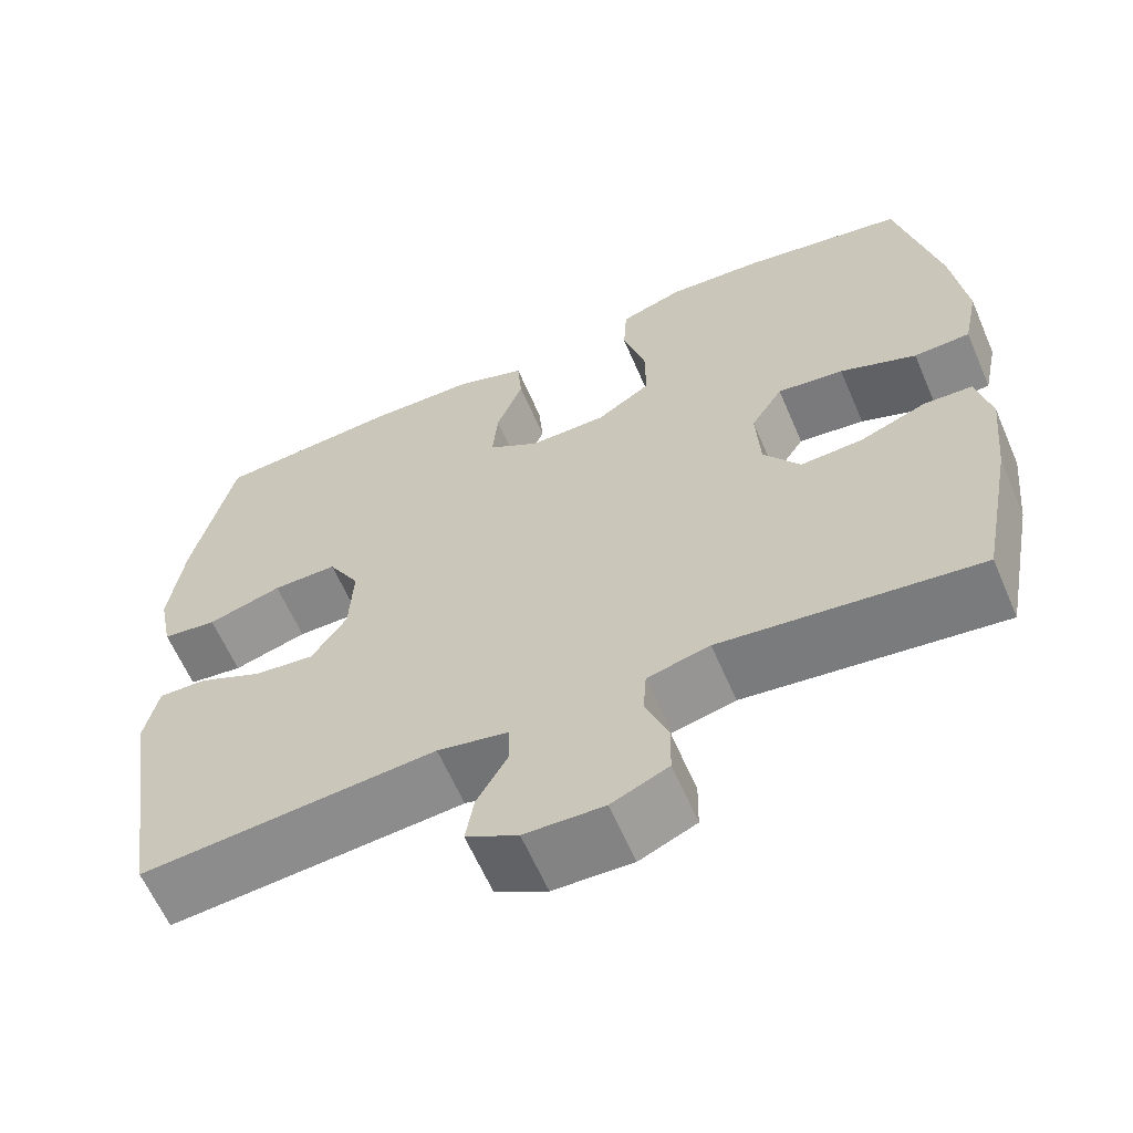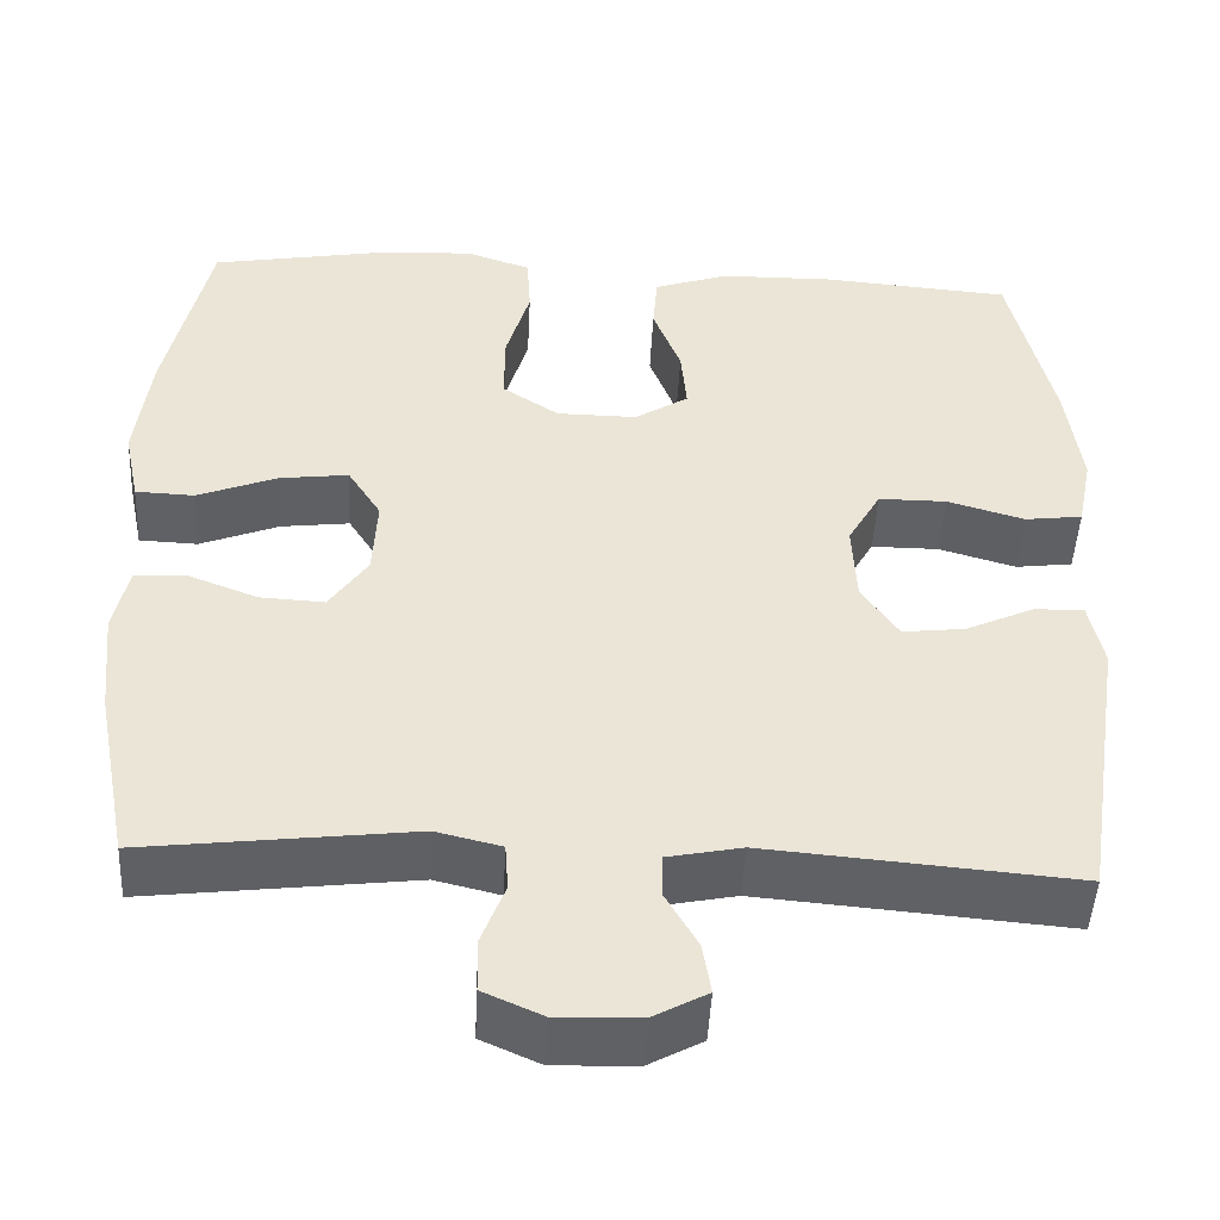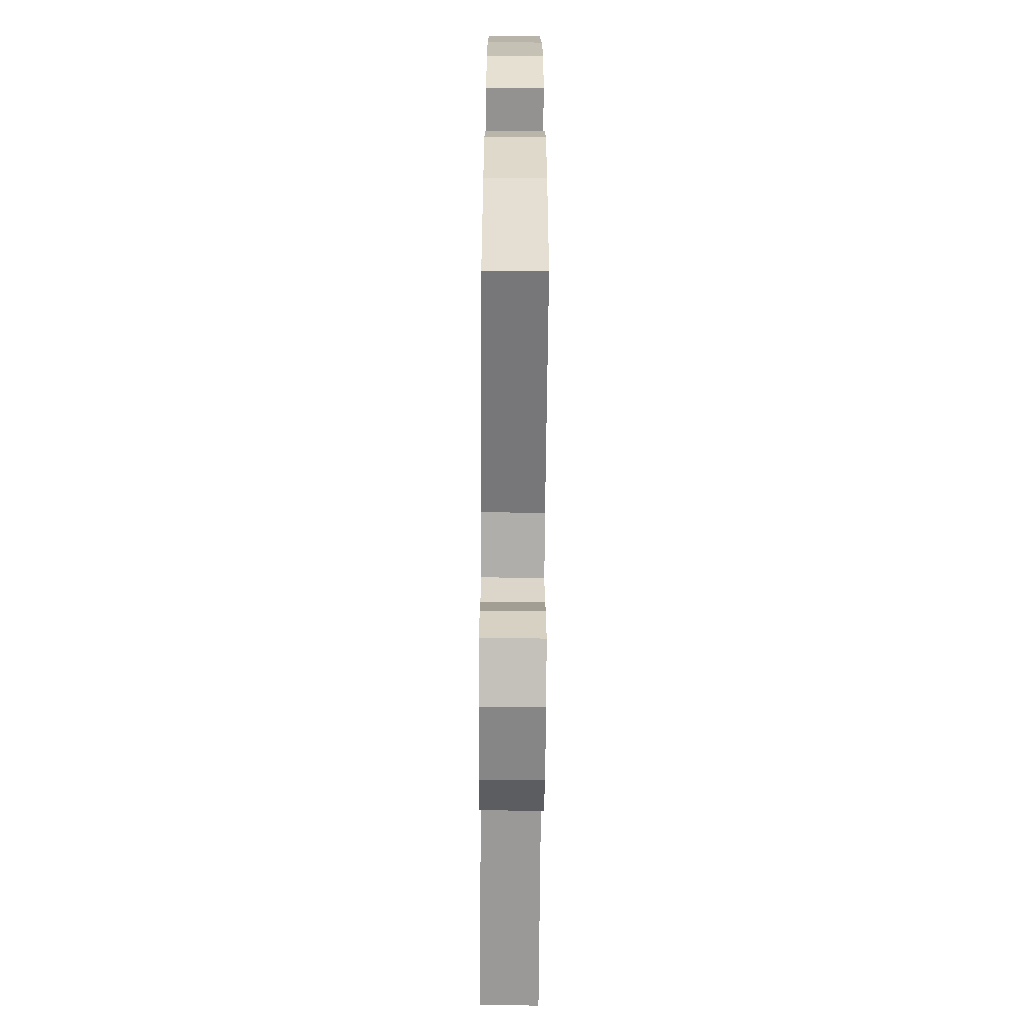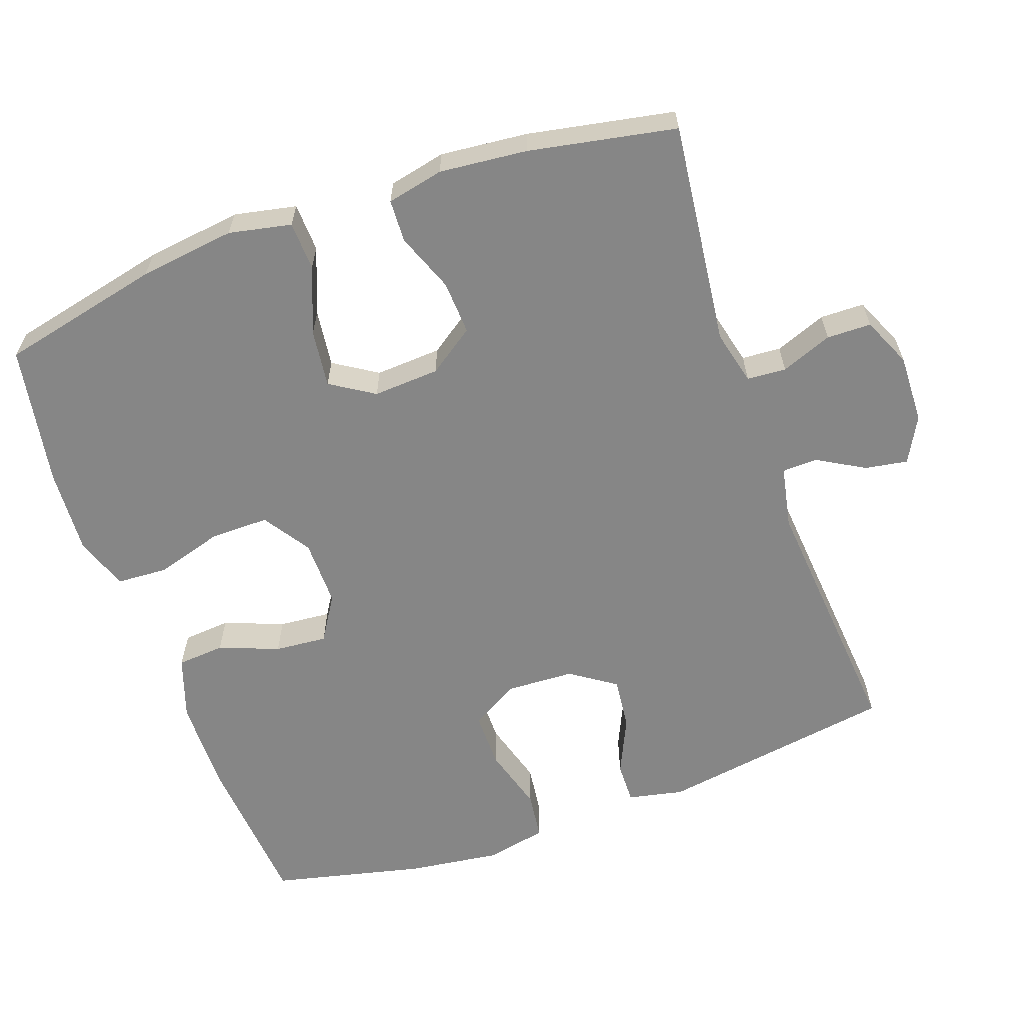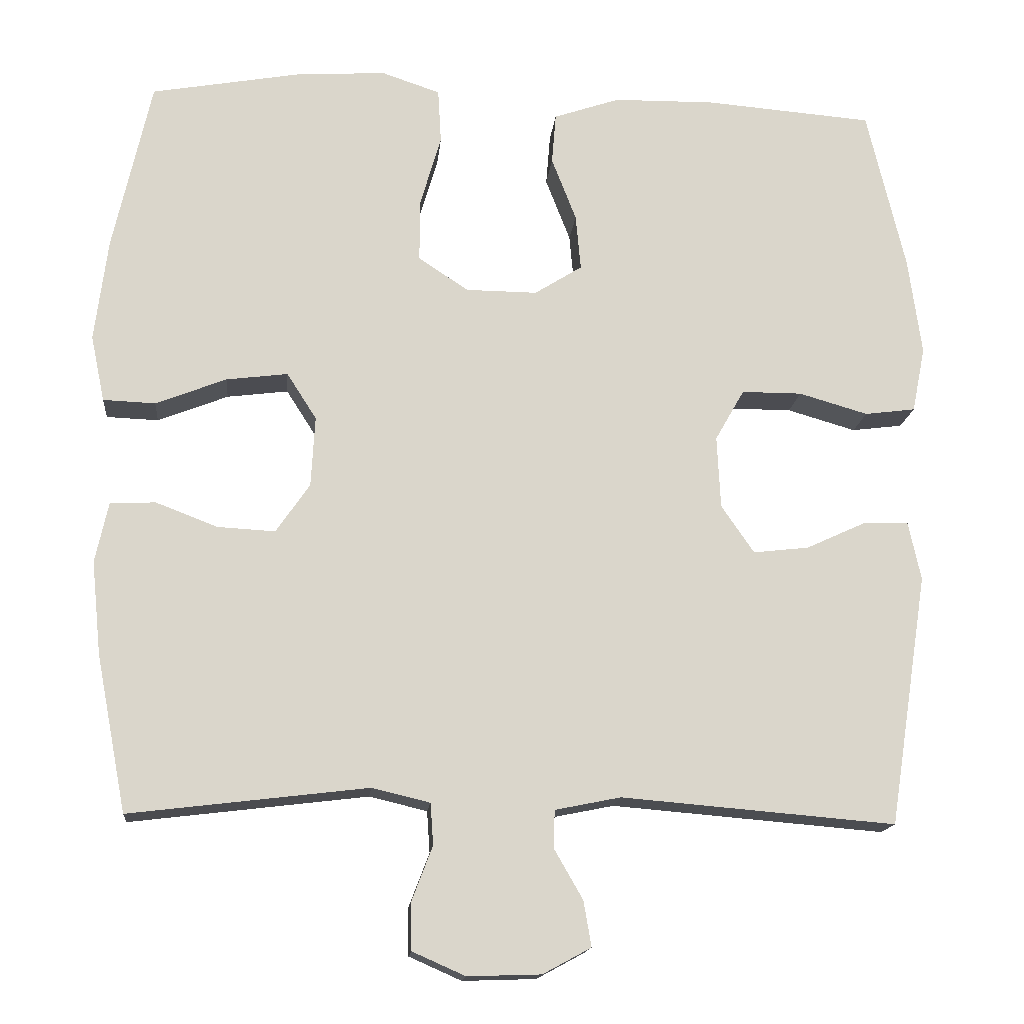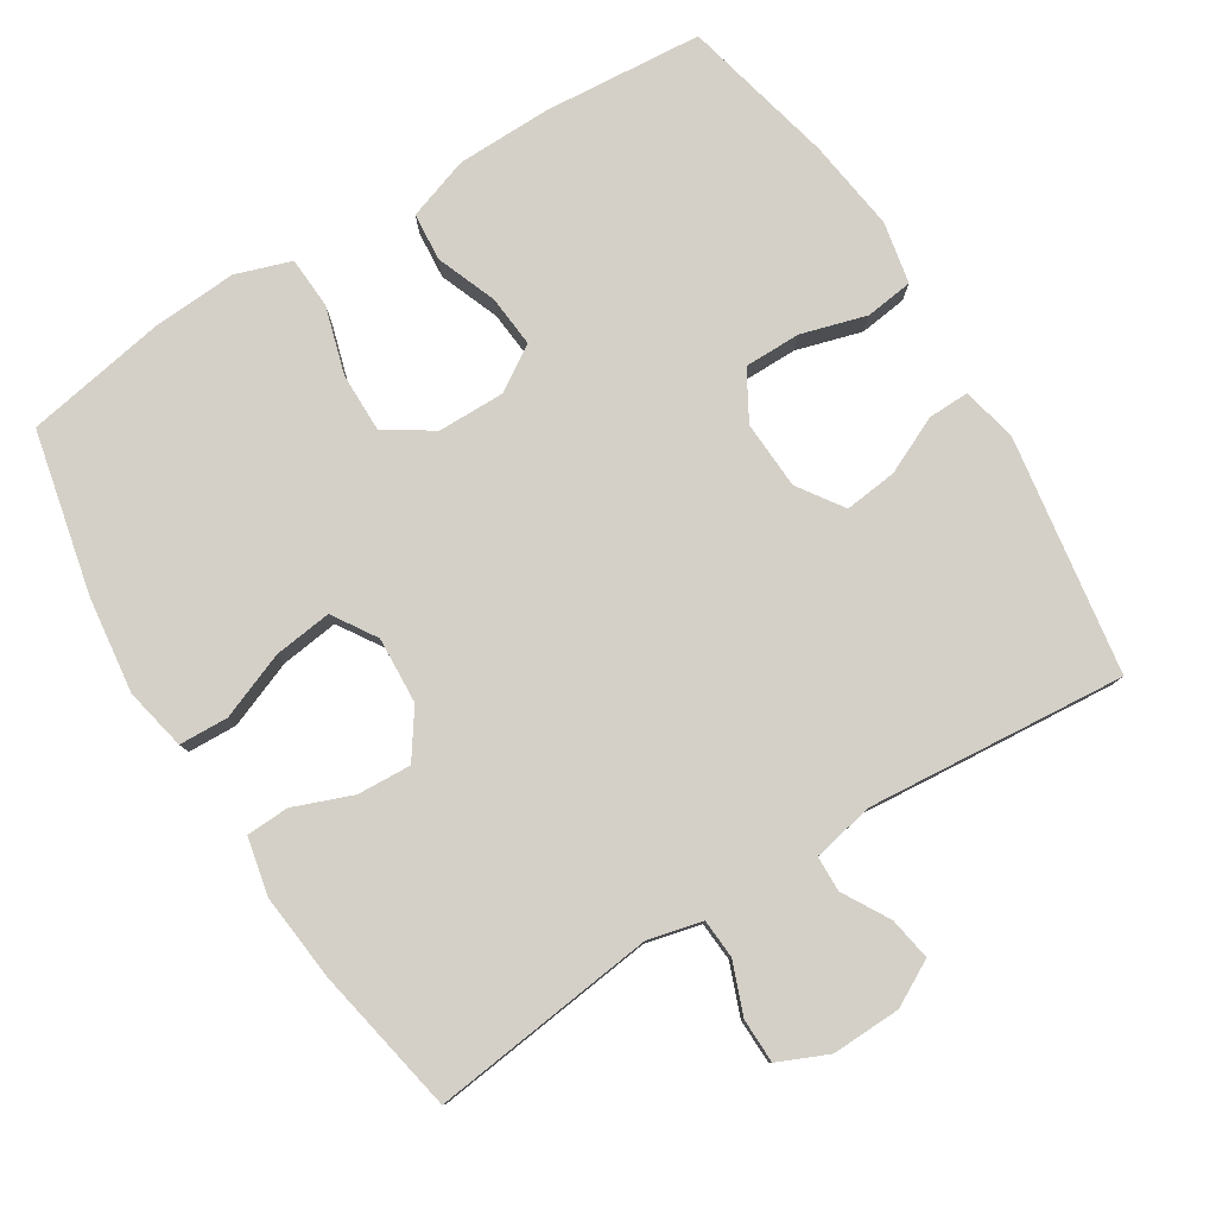
<metadata>
{"format":"obj","ext":"obj","renderer":"f3d","projection":"perspective","resolution":1024,"background":"white","views":[{"elev":-62.0,"azim":23.3,"up":"+Z"},{"elev":-47.1,"azim":177.1,"up":"+Z"},{"elev":-64.1,"azim":89.6,"up":"+Z"},{"elev":-62.1,"azim":109.7,"up":"+Y"},{"elev":-15.4,"azim":174.6,"up":"+Z"},{"elev":79.9,"azim":148.1,"up":"+Y"}]}
</metadata>
<code>
o path9164
v 0.5372 0.0375 -0.2719
v 0.5497 0.0375 -0.1486
v 0.5323 0.0375 -0.0688
v 0.4724 0.0375 -0.066
v 0.3903 0.0375 -0.0975
v 0.3145 0.0375 -0.1016
v 0.2697 0.0375 -0.03684
v 0.2646 0.0375 0.05647
v 0.3037 0.0375 0.1178
v 0.3849 0.0375 0.1077
v 0.4783 0.0375 0.07098
v 0.5473 0.0375 0.07374
v 0.5656 0.0375 0.1613
v 0.5483 0.0375 0.2967
v 0.4975 0.0375 0.5235
v 0.2996 0.0375 0.5585
v 0.1812 0.0375 0.5658
v 0.1039 0.0375 0.5398
v 0.09967 0.0375 0.4676
v 0.1274 0.0375 0.3733
v 0.1279 0.0375 0.2906
v 0.0616 0.0375 0.247
v -0.03236 0.0375 0.2461
v -0.09518 0.0375 0.2856
v -0.08855 0.0375 0.3591
v -0.05594 0.0375 0.443
v -0.06132 0.0375 0.5099
v -0.1486 0.0375 0.5396
v -0.2818 0.0375 0.5415
v -0.5042 0.0375 0.5235
v -0.5547 0.0375 0.309
v -0.5723 0.0375 0.1799
v -0.555 0.0375 0.09391
v -0.488 0.0375 0.08533
v -0.3968 0.0375 0.1118
v -0.3174 0.0375 0.1118
v -0.2788 0.0375 0.04414
v -0.2835 0.0375 -0.0514
v -0.3268 0.0375 -0.1147
v -0.4005 0.0375 -0.1063
v -0.4804 0.0375 -0.06939
v -0.5387 0.0375 -0.06792
v -0.5554 0.0375 -0.1461
v -0.5042 0.0375 -0.4784
v -0.1421 0.0375 -0.4481
v -0.05532 0.0375 -0.4657
v -0.05399 0.0375 -0.5155
v -0.0919 0.0375 -0.5816
v -0.102 0.0375 -0.6413
v -0.03857 0.0375 -0.6757
v 0.05856 0.0375 -0.6789
v 0.1282 0.0375 -0.6481
v 0.1294 0.0375 -0.5857
v 0.1019 0.0375 -0.5137
v 0.1057 0.0375 -0.4587
v 0.1823 0.0375 -0.4403
v 0.4975 0.0375 -0.4784
v 0.5372 -0.0375 -0.2719
v 0.5497 -0.0375 -0.1486
v 0.5323 -0.0375 -0.0688
v 0.4724 -0.0375 -0.066
v 0.3903 -0.0375 -0.0975
v 0.3145 -0.0375 -0.1016
v 0.2697 -0.0375 -0.03684
v 0.2646 -0.0375 0.05647
v 0.3037 -0.0375 0.1178
v 0.3849 -0.0375 0.1077
v 0.4783 -0.0375 0.07098
v 0.5473 -0.0375 0.07374
v 0.5656 -0.0375 0.1613
v 0.5483 -0.0375 0.2967
v 0.4975 -0.0375 0.5235
v 0.2996 -0.0375 0.5585
v 0.1812 -0.0375 0.5658
v 0.1039 -0.0375 0.5398
v 0.09967 -0.0375 0.4676
v 0.1274 -0.0375 0.3733
v 0.1279 -0.0375 0.2906
v 0.0616 -0.0375 0.247
v -0.03236 -0.0375 0.2461
v -0.09518 -0.0375 0.2856
v -0.08855 -0.0375 0.3591
v -0.05594 -0.0375 0.443
v -0.06132 -0.0375 0.5099
v -0.1486 -0.0375 0.5396
v -0.2818 -0.0375 0.5415
v -0.5042 -0.0375 0.5235
v -0.5547 -0.0375 0.309
v -0.5723 -0.0375 0.1799
v -0.555 -0.0375 0.09391
v -0.488 -0.0375 0.08533
v -0.3968 -0.0375 0.1118
v -0.3174 -0.0375 0.1118
v -0.2788 -0.0375 0.04414
v -0.2835 -0.0375 -0.0514
v -0.3268 -0.0375 -0.1147
v -0.4005 -0.0375 -0.1063
v -0.4804 -0.0375 -0.06939
v -0.5387 -0.0375 -0.06792
v -0.5554 -0.0375 -0.1461
v -0.5042 -0.0375 -0.4784
v -0.1421 -0.0375 -0.4481
v -0.05532 -0.0375 -0.4657
v -0.05399 -0.0375 -0.5155
v -0.0919 -0.0375 -0.5816
v -0.102 -0.0375 -0.6413
v -0.03857 -0.0375 -0.6757
v 0.05856 -0.0375 -0.6789
v 0.1282 -0.0375 -0.6481
v 0.1294 -0.0375 -0.5857
v 0.1019 -0.0375 -0.5137
v 0.1057 -0.0375 -0.4587
v 0.1823 -0.0375 -0.4403
v 0.4975 -0.0375 -0.4784
v 0.5473 0.0375 0.07374
v 0.5473 0.0375 0.07374
v 0.5656 0.0375 0.1613
v 0.5483 0.0375 0.2967
v 0.5372 0.0375 -0.2719
v 0.5497 0.0375 -0.1486
v 0.5323 0.0375 -0.0688
v 0.5323 0.0375 -0.0688
v 0.4783 0.0375 0.07098
v 0.4724 0.0375 -0.066
v 0.4975 0.0375 0.5235
v 0.4975 0.0375 0.5235
v 0.4975 0.0375 -0.4784
v 0.4975 0.0375 -0.4784
v 0.3849 0.0375 0.1077
v 0.3903 0.0375 -0.0975
v 0.2996 0.0375 0.5585
v 0.3145 0.0375 -0.1016
v 0.3037 0.0375 0.1178
v 0.3037 0.0375 0.1178
v 0.2697 0.0375 -0.03684
v 0.2646 0.0375 0.05647
v 0.1823 0.0375 -0.4403
v 0.1812 0.0375 0.5658
v 0.1057 0.0375 -0.4587
v 0.1057 0.0375 -0.4587
v 0.1274 0.0375 0.3733
v 0.1279 0.0375 0.2906
v 0.1039 0.0375 0.5398
v 0.1039 0.0375 0.5398
v 0.1282 0.0375 -0.6481
v 0.1282 0.0375 -0.6481
v 0.1294 0.0375 -0.5857
v 0.1019 0.0375 -0.5137
v 0.05856 0.0375 -0.6789
v 0.0616 0.0375 0.247
v 0.09967 0.0375 0.4676
v -0.03236 0.0375 0.2461
v -0.03857 0.0375 -0.6757
v -0.09518 0.0375 0.2856
v -0.09518 0.0375 0.2856
v -0.102 0.0375 -0.6413
v -0.102 0.0375 -0.6413
v -0.05532 0.0375 -0.4657
v -0.05532 0.0375 -0.4657
v -0.05399 0.0375 -0.5155
v -0.0919 0.0375 -0.5816
v -0.1421 0.0375 -0.4481
v -0.08855 0.0375 0.3591
v -0.05594 0.0375 0.443
v -0.06132 0.0375 0.5099
v -0.06132 0.0375 0.5099
v -0.1486 0.0375 0.5396
v -0.2818 0.0375 0.5415
v -0.2788 0.0375 0.04414
v -0.2835 0.0375 -0.0514
v -0.3174 0.0375 0.1118
v -0.3174 0.0375 0.1118
v -0.3268 0.0375 -0.1147
v -0.3268 0.0375 -0.1147
v -0.3968 0.0375 0.1118
v -0.4005 0.0375 -0.1063
v -0.488 0.0375 0.08533
v -0.4804 0.0375 -0.06939
v -0.5042 0.0375 -0.4784
v -0.5042 0.0375 -0.4784
v -0.5042 0.0375 0.5235
v -0.5042 0.0375 0.5235
v -0.5387 0.0375 -0.06792
v -0.5387 0.0375 -0.06792
v -0.555 0.0375 0.09391
v -0.555 0.0375 0.09391
v -0.5547 0.0375 0.309
v -0.5554 0.0375 -0.1461
v -0.5723 0.0375 0.1799
v 0.5473 -0.0375 0.07374
v 0.5473 -0.0375 0.07374
v 0.5656 -0.0375 0.1613
v 0.5483 -0.0375 0.2967
v 0.5372 -0.0375 -0.2719
v 0.5497 -0.0375 -0.1486
v 0.5323 -0.0375 -0.0688
v 0.5323 -0.0375 -0.0688
v 0.4783 -0.0375 0.07098
v 0.4724 -0.0375 -0.066
v 0.4975 -0.0375 0.5235
v 0.4975 -0.0375 0.5235
v 0.4975 -0.0375 -0.4784
v 0.4975 -0.0375 -0.4784
v 0.3849 -0.0375 0.1077
v 0.3903 -0.0375 -0.0975
v 0.2996 -0.0375 0.5585
v 0.3145 -0.0375 -0.1016
v 0.3037 -0.0375 0.1178
v 0.3037 -0.0375 0.1178
v 0.2697 -0.0375 -0.03684
v 0.2646 -0.0375 0.05647
v 0.1823 -0.0375 -0.4403
v 0.1812 -0.0375 0.5658
v 0.1057 -0.0375 -0.4587
v 0.1057 -0.0375 -0.4587
v 0.1274 -0.0375 0.3733
v 0.1279 -0.0375 0.2906
v 0.1039 -0.0375 0.5398
v 0.1039 -0.0375 0.5398
v 0.1282 -0.0375 -0.6481
v 0.1282 -0.0375 -0.6481
v 0.1294 -0.0375 -0.5857
v 0.1019 -0.0375 -0.5137
v 0.05856 -0.0375 -0.6789
v 0.0616 -0.0375 0.247
v 0.09967 -0.0375 0.4676
v -0.03236 -0.0375 0.2461
v -0.03857 -0.0375 -0.6757
v -0.09518 -0.0375 0.2856
v -0.09518 -0.0375 0.2856
v -0.102 -0.0375 -0.6413
v -0.102 -0.0375 -0.6413
v -0.05532 -0.0375 -0.4657
v -0.05532 -0.0375 -0.4657
v -0.05399 -0.0375 -0.5155
v -0.0919 -0.0375 -0.5816
v -0.1421 -0.0375 -0.4481
v -0.08855 -0.0375 0.3591
v -0.05594 -0.0375 0.443
v -0.06132 -0.0375 0.5099
v -0.06132 -0.0375 0.5099
v -0.1486 -0.0375 0.5396
v -0.2818 -0.0375 0.5415
v -0.2788 -0.0375 0.04414
v -0.2835 -0.0375 -0.0514
v -0.3174 -0.0375 0.1118
v -0.3174 -0.0375 0.1118
v -0.3268 -0.0375 -0.1147
v -0.3268 -0.0375 -0.1147
v -0.3968 -0.0375 0.1118
v -0.4005 -0.0375 -0.1063
v -0.488 -0.0375 0.08533
v -0.4804 -0.0375 -0.06939
v -0.5042 -0.0375 -0.4784
v -0.5042 -0.0375 -0.4784
v -0.5042 -0.0375 0.5235
v -0.5042 -0.0375 0.5235
v -0.5387 -0.0375 -0.06792
v -0.5387 -0.0375 -0.06792
v -0.555 -0.0375 0.09391
v -0.555 -0.0375 0.09391
v -0.5547 -0.0375 0.309
v -0.5554 -0.0375 -0.1461
v -0.5723 -0.0375 0.1799
f 194 212 202
f 214 233 223
f 222 224 220
f 228 236 231
f 210 233 214
f 217 208 193
f 211 227 210
f 198 192 204
f 254 248 251
f 246 262 250
f 207 194 205
f 210 245 233
f 243 229 238
f 205 195 199
f 223 233 235
f 243 246 229
f 192 193 204
f 244 229 246
f 250 264 252
f 216 217 193
f 227 229 244
f 233 245 237
f 262 246 243
f 254 251 263
f 263 253 258
f 216 193 206
f 238 239 242
f 237 248 254
f 210 227 245
f 252 264 260
f 235 236 228
f 194 207 212
f 199 195 196
f 211 217 225
f 264 250 262
f 223 224 222
f 226 213 218
f 213 216 206
f 200 206 193
f 251 253 263
f 204 193 208
f 262 243 256
f 225 227 211
f 195 205 194
f 224 235 228
f 208 217 211
f 227 244 245
f 216 213 226
f 237 245 248
f 190 192 198
f 223 235 224
f 207 210 212
f 242 239 240
f 243 238 242
f 212 210 214
f 116 13 70 191
f 13 14 71 70
f 1 2 59 58
f 2 122 197 59
f 11 12 69 68
f 3 4 61 60
f 14 126 201 71
f 128 1 58 203
f 10 11 68 67
f 4 5 62 61
f 15 16 73 72
f 5 6 63 62
f 134 10 67 209
f 6 7 64 63
f 8 9 66 65
f 56 57 114 113
f 16 17 74 73
f 7 8 65 64
f 140 56 113 215
f 20 21 78 77
f 17 144 219 74
f 146 53 110 221
f 53 54 111 110
f 51 52 109 108
f 21 22 79 78
f 19 20 77 76
f 18 19 76 75
f 54 55 112 111
f 22 23 80 79
f 50 51 108 107
f 23 155 230 80
f 157 50 107 232
f 159 47 104 234
f 48 49 106 105
f 47 48 105 104
f 45 46 103 102
f 25 26 83 82
f 26 166 241 83
f 27 28 85 84
f 24 25 82 81
f 28 29 86 85
f 37 38 95 94
f 172 37 94 247
f 38 174 249 95
f 35 36 93 92
f 39 40 97 96
f 34 35 92 91
f 40 41 98 97
f 180 45 102 255
f 29 182 257 86
f 41 184 259 98
f 186 34 91 261
f 30 31 88 87
f 43 44 101 100
f 42 43 100 99
f 32 33 90 89
f 31 32 89 88
f 119 127 137
f 139 148 158
f 147 145 149
f 153 156 161
f 135 139 158
f 142 118 133
f 136 135 152
f 123 129 117
f 179 176 173
f 171 175 187
f 132 130 119
f 135 158 170
f 168 163 154
f 130 124 120
f 148 160 158
f 168 154 171
f 117 129 118
f 169 171 154
f 175 177 189
f 141 118 142
f 152 169 154
f 158 162 170
f 187 168 171
f 179 188 176
f 188 183 178
f 141 131 118
f 163 167 164
f 162 179 173
f 135 170 152
f 177 185 189
f 160 153 161
f 119 137 132
f 124 121 120
f 136 150 142
f 189 187 175
f 148 147 149
f 151 143 138
f 138 131 141
f 125 118 131
f 176 188 178
f 129 133 118
f 187 181 168
f 150 136 152
f 120 119 130
f 149 153 160
f 133 136 142
f 152 170 169
f 141 151 138
f 162 173 170
f 115 123 117
f 148 149 160
f 132 137 135
f 167 165 164
f 168 167 163
f 137 139 135

</code>
